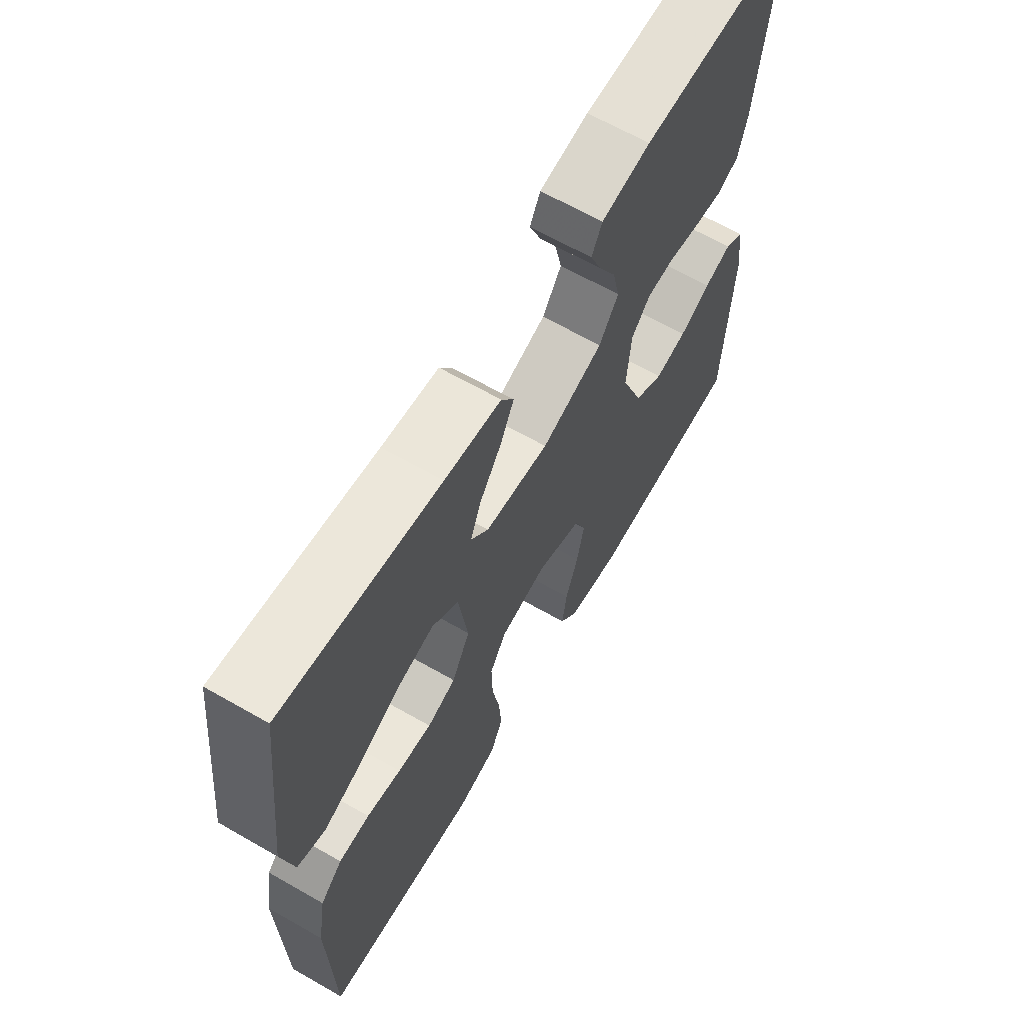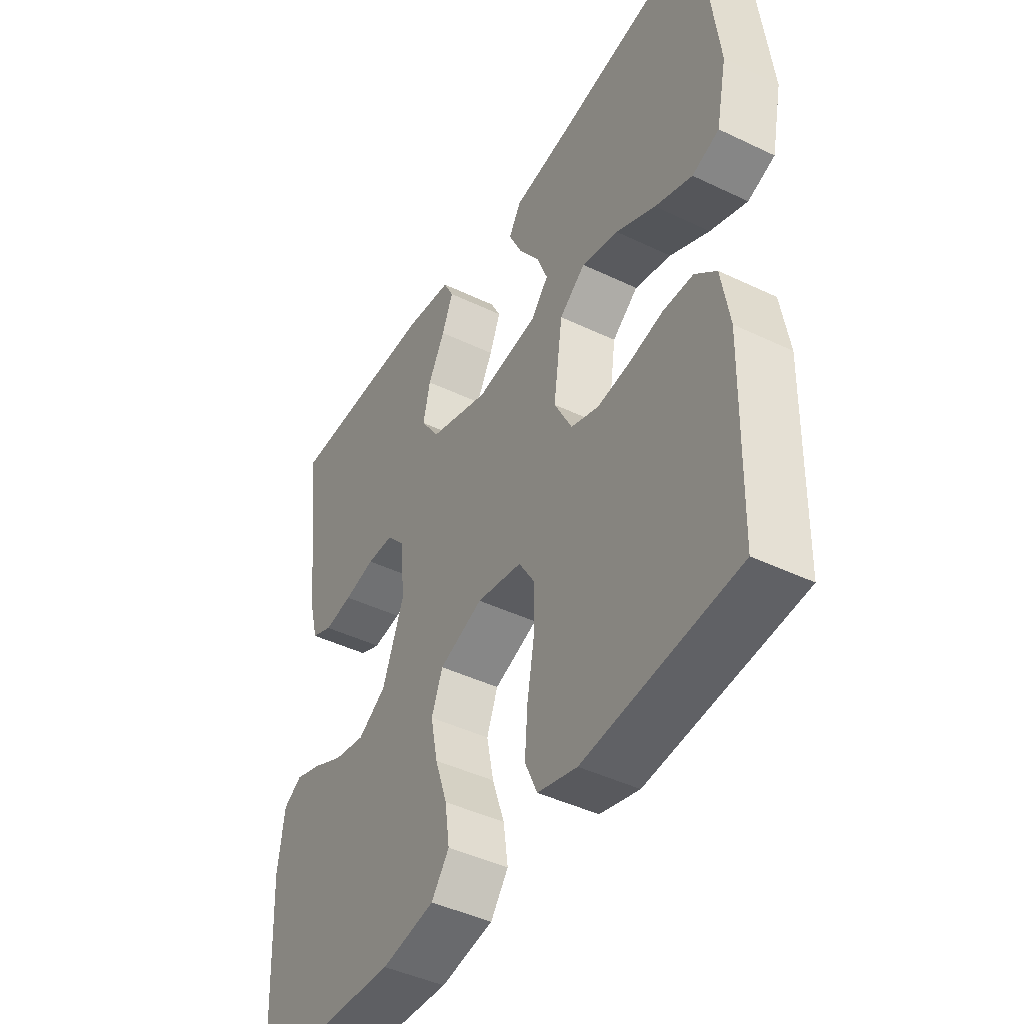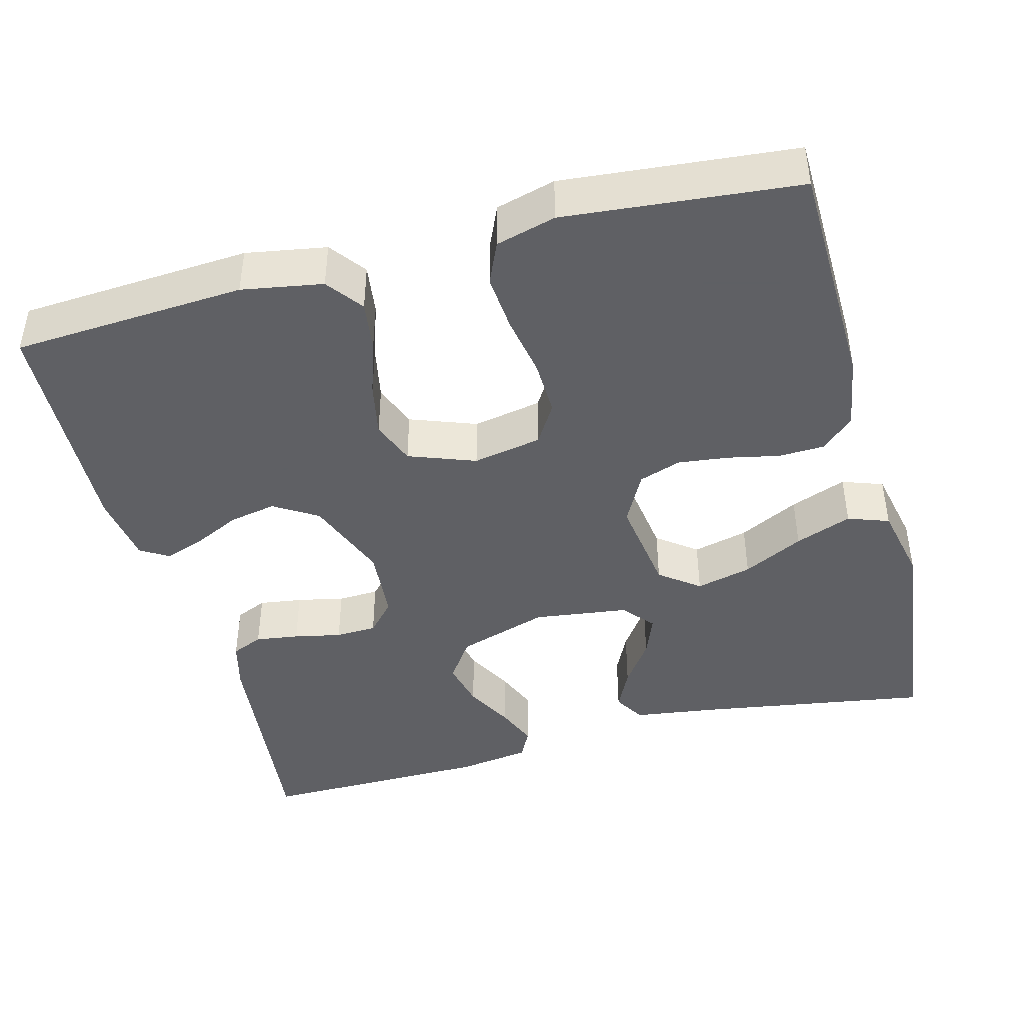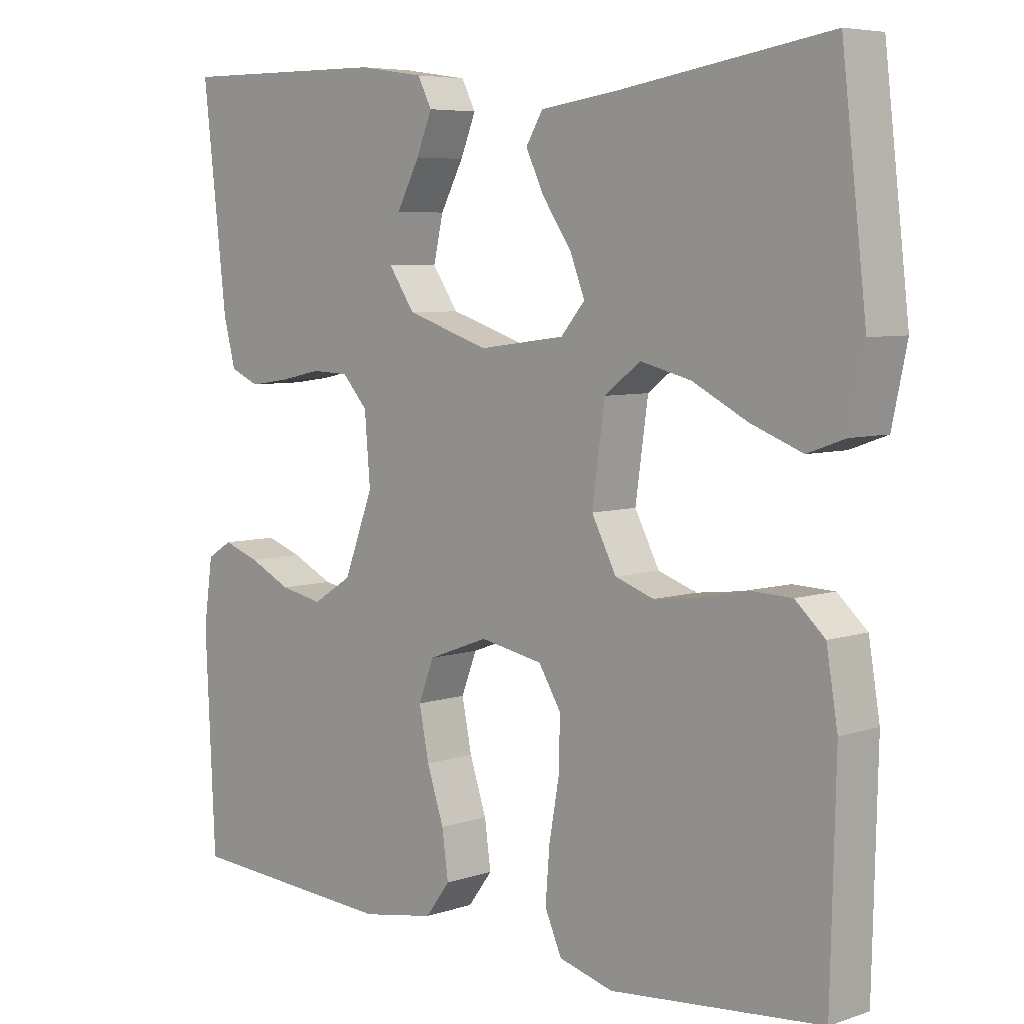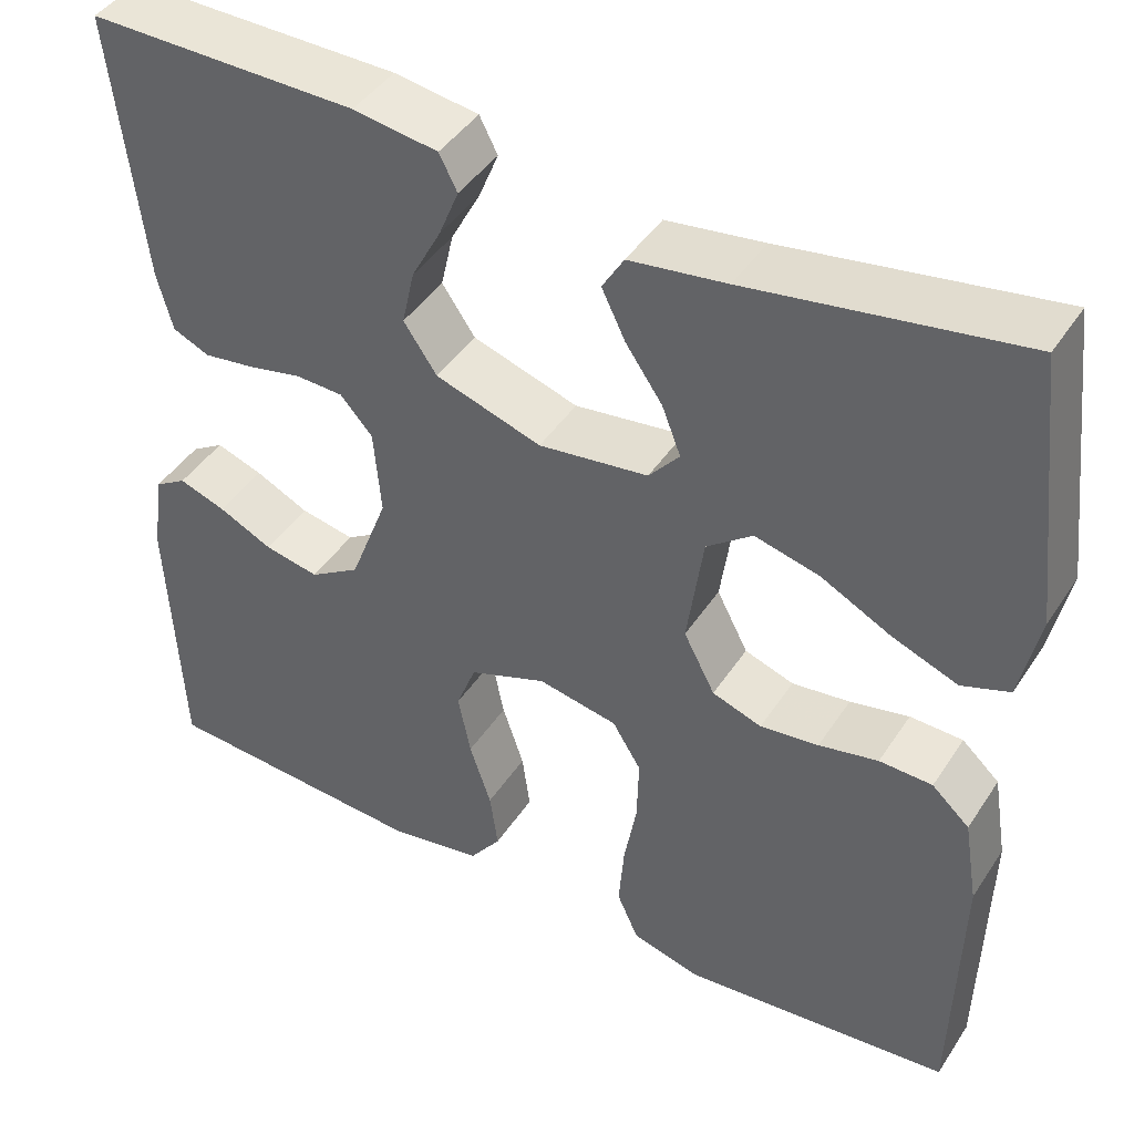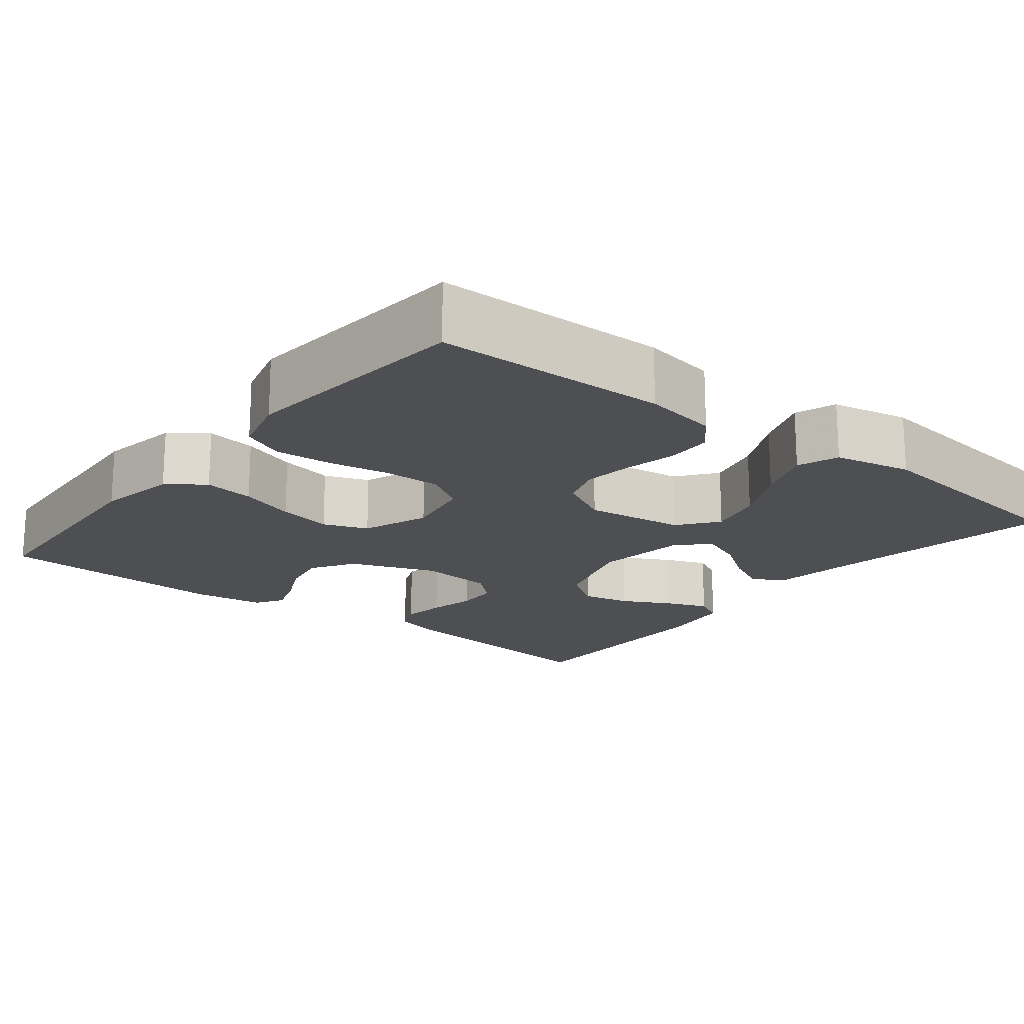
<metadata>
{"format":"obj","ext":"obj","renderer":"f3d","projection":"perspective","resolution":1024,"background":"white","views":[{"elev":65.3,"azim":-60.1,"up":"+Z"},{"elev":-44.2,"azim":-119.3,"up":"+Z"},{"elev":-43.2,"azim":-165.1,"up":"+Y"},{"elev":6.1,"azim":-135.0,"up":"+Z"},{"elev":43.6,"azim":-149.1,"up":"+Z"},{"elev":-18.2,"azim":-128.6,"up":"+Y"}]}
</metadata>
<code>
v -0.5 0.07 0.5
v -0.2 0.07 0.452
v -0.092 0.07 0.437
v -0.068 0.07 0.397
v -0.094 0.07 0.343
v -0.135 0.07 0.284
v -0.156 0.07 0.23
v -0.122 0.07 0.19
v 0 0.07 0.174
v 0.118 0.07 0.212
v 0.155 0.07 0.266
v 0.141 0.07 0.328
v 0.108 0.07 0.39
v 0.086 0.07 0.444
v 0.106 0.07 0.483
v 0.2 0.07 0.497
v 0.5 0.07 0.5
v 0.466 0.07 0.2
v 0.449 0.07 0.135
v 0.408 0.07 0.117
v 0.352 0.07 0.125
v 0.291 0.07 0.138
v 0.238 0.07 0.136
v 0.202 0.07 0.096
v 0.194 0.07 0
v 0.236 0.07 -0.11
v 0.292 0.07 -0.145
v 0.353 0.07 -0.133
v 0.413 0.07 -0.104
v 0.465 0.07 -0.086
v 0.501 0.07 -0.108
v 0.514 0.07 -0.2
v 0.5 0.07 -0.5
v 0.2 0.07 -0.519
v 0.096 0.07 -0.501
v 0.061 0.07 -0.454
v 0.07 0.07 -0.389
v 0.094 0.07 -0.317
v 0.108 0.07 -0.247
v 0.086 0.07 -0.19
v 0 0.07 -0.158
v -0.089 0.07 -0.175
v -0.121 0.07 -0.227
v -0.119 0.07 -0.3
v -0.105 0.07 -0.379
v -0.099 0.07 -0.453
v -0.123 0.07 -0.507
v -0.2 0.07 -0.528
v -0.5 0.07 -0.5
v -0.507 0.07 -0.2
v -0.491 0.07 -0.104
v -0.449 0.07 -0.066
v -0.39 0.07 -0.064
v -0.324 0.07 -0.078
v -0.259 0.07 -0.086
v -0.204 0.07 -0.067
v -0.169 0.07 0
v -0.187 0.07 0.128
v -0.238 0.07 0.167
v -0.31 0.07 0.149
v -0.388 0.07 0.109
v -0.461 0.07 0.081
v -0.514 0.07 0.1
v -0.535 0.07 0.2
v -0.5 0 0.5
v -0.2 0 0.452
v -0.092 0 0.437
v -0.068 0 0.397
v -0.094 0 0.343
v -0.135 0 0.284
v -0.156 0 0.23
v -0.122 0 0.19
v 0 0 0.174
v 0.118 0 0.212
v 0.155 0 0.266
v 0.141 0 0.328
v 0.108 0 0.39
v 0.086 0 0.444
v 0.106 0 0.483
v 0.2 0 0.497
v 0.5 0 0.5
v 0.466 0 0.2
v 0.449 0 0.135
v 0.408 0 0.117
v 0.352 0 0.125
v 0.291 0 0.138
v 0.238 0 0.136
v 0.202 0 0.096
v 0.194 0 0
v 0.236 0 -0.11
v 0.292 0 -0.145
v 0.353 0 -0.133
v 0.413 0 -0.104
v 0.465 0 -0.086
v 0.501 0 -0.108
v 0.514 0 -0.2
v 0.5 0 -0.5
v 0.2 0 -0.519
v 0.096 0 -0.501
v 0.061 0 -0.454
v 0.07 0 -0.389
v 0.094 0 -0.317
v 0.108 0 -0.247
v 0.086 0 -0.19
v 0 0 -0.158
v -0.089 0 -0.175
v -0.121 0 -0.227
v -0.119 0 -0.3
v -0.105 0 -0.379
v -0.099 0 -0.453
v -0.123 0 -0.507
v -0.2 0 -0.528
v -0.5 0 -0.5
v -0.507 0 -0.2
v -0.491 0 -0.104
v -0.449 0 -0.066
v -0.39 0 -0.064
v -0.324 0 -0.078
v -0.259 0 -0.086
v -0.204 0 -0.067
v -0.169 0 0
v -0.187 0 0.128
v -0.238 0 0.167
v -0.31 0 0.149
v -0.388 0 0.109
v -0.461 0 0.081
v -0.514 0 0.1
v -0.535 0 0.2
f 64 1 2
f 63 64 2
f 62 63 2
f 61 62 2
f 60 61 2
f 4 5 6
f 3 4 6
f 2 3 6
f 60 2 6
f 59 60 6
f 52 53 54
f 51 52 54
f 50 51 54
f 49 50 54
f 48 49 54
f 47 48 54
f 46 47 54
f 45 46 54
f 44 45 54
f 43 44 54 55
f 42 43 55 56
f 36 37 38
f 35 36 38
f 34 35 38
f 33 34 38
f 32 33 38
f 31 32 38
f 30 31 38
f 29 30 38
f 28 29 38
f 27 28 38 39
f 26 27 39 40
f 20 21 22
f 19 20 22
f 18 19 22
f 17 18 22
f 16 17 22
f 15 16 22
f 14 15 22
f 13 14 22
f 12 13 22
f 11 12 22 23
f 10 11 23 24
f 59 6 7
f 58 59 7 8
f 41 42 56 57
f 58 8 9
f 57 58 9
f 41 57 9
f 40 41 9
f 26 40 9
f 25 26 9
f 9 10 24 25
f 66 65 128
f 66 128 127
f 66 127 126
f 66 126 125
f 66 125 124
f 70 69 68
f 70 68 67
f 70 67 66
f 70 66 124
f 70 124 123
f 118 117 116
f 118 116 115
f 118 115 114
f 118 114 113
f 118 113 112
f 118 112 111
f 118 111 110
f 118 110 109
f 118 109 108
f 119 118 108 107
f 120 119 107 106
f 102 101 100
f 102 100 99
f 102 99 98
f 102 98 97
f 102 97 96
f 102 96 95
f 102 95 94
f 102 94 93
f 102 93 92
f 103 102 92 91
f 104 103 91 90
f 86 85 84
f 86 84 83
f 86 83 82
f 86 82 81
f 86 81 80
f 86 80 79
f 86 79 78
f 86 78 77
f 86 77 76
f 87 86 76 75
f 88 87 75 74
f 71 70 123
f 72 71 123 122
f 121 120 106 105
f 73 72 122
f 73 122 121
f 73 121 105
f 73 105 104
f 73 104 90
f 73 90 89
f 89 88 74 73
f 1 65 66 2
f 2 66 67 3
f 3 67 68 4
f 4 68 69 5
f 5 69 70 6
f 6 70 71 7
f 7 71 72 8
f 8 72 73 9
f 9 73 74 10
f 10 74 75 11
f 11 75 76 12
f 12 76 77 13
f 13 77 78 14
f 14 78 79 15
f 15 79 80 16
f 16 80 81 17
f 17 81 82 18
f 18 82 83 19
f 19 83 84 20
f 20 84 85 21
f 21 85 86 22
f 22 86 87 23
f 23 87 88 24
f 24 88 89 25
f 25 89 90 26
f 26 90 91 27
f 27 91 92 28
f 28 92 93 29
f 29 93 94 30
f 30 94 95 31
f 31 95 96 32
f 32 96 97 33
f 33 97 98 34
f 34 98 99 35
f 35 99 100 36
f 36 100 101 37
f 37 101 102 38
f 38 102 103 39
f 39 103 104 40
f 40 104 105 41
f 41 105 106 42
f 42 106 107 43
f 43 107 108 44
f 44 108 109 45
f 45 109 110 46
f 46 110 111 47
f 47 111 112 48
f 48 112 113 49
f 49 113 114 50
f 50 114 115 51
f 51 115 116 52
f 52 116 117 53
f 53 117 118 54
f 54 118 119 55
f 55 119 120 56
f 56 120 121 57
f 57 121 122 58
f 58 122 123 59
f 59 123 124 60
f 60 124 125 61
f 61 125 126 62
f 62 126 127 63
f 63 127 128 64
f 64 128 65 1

</code>
